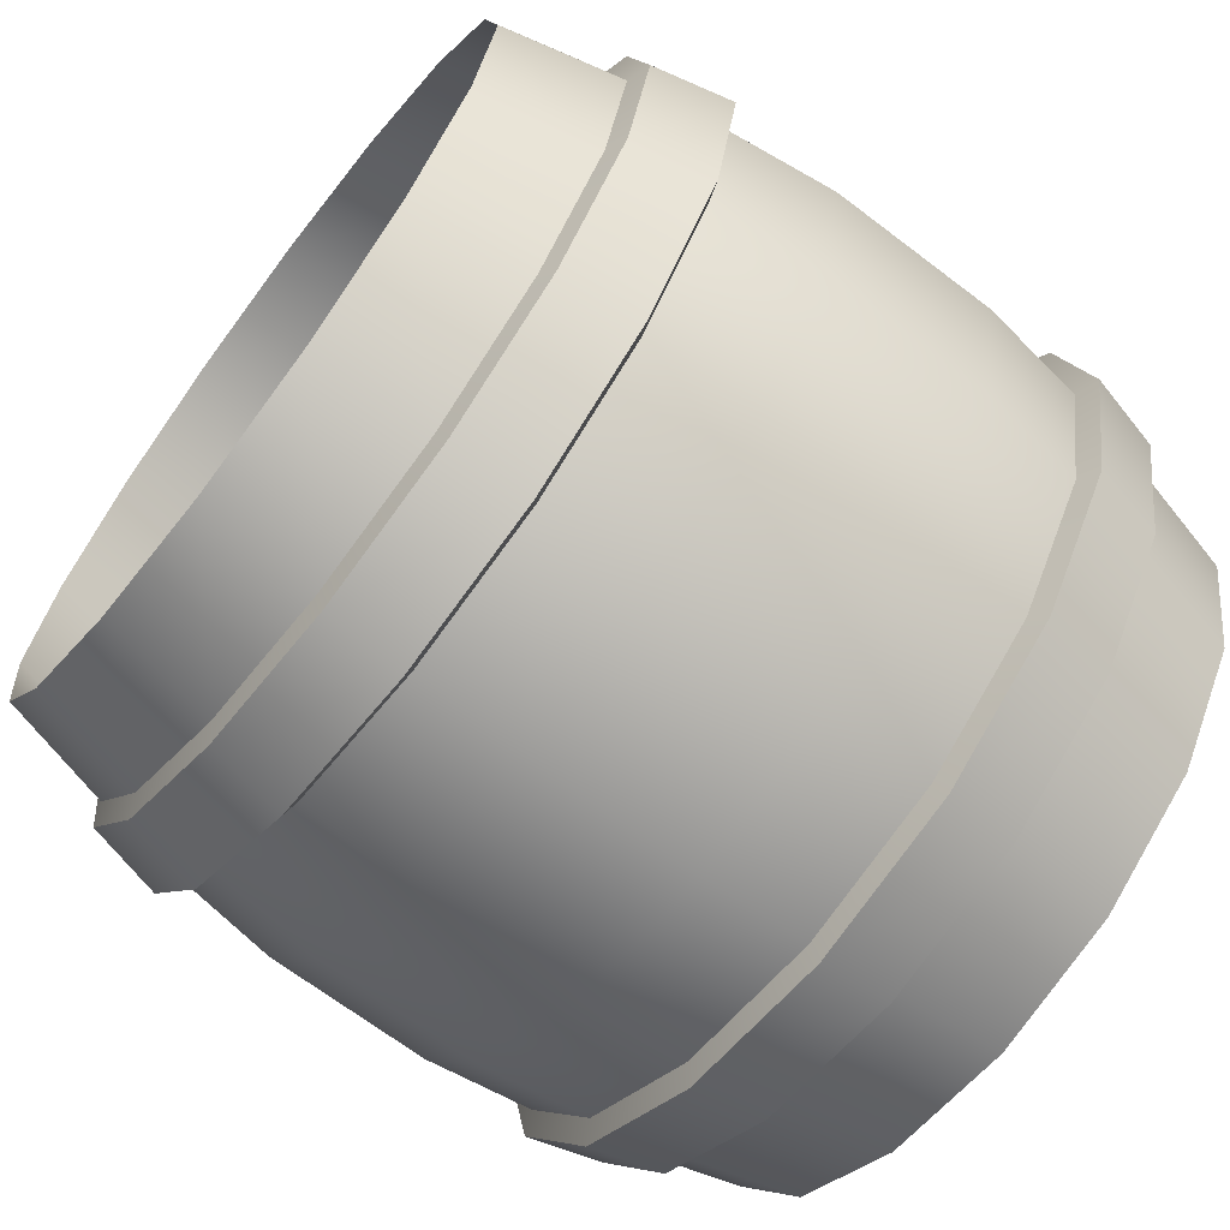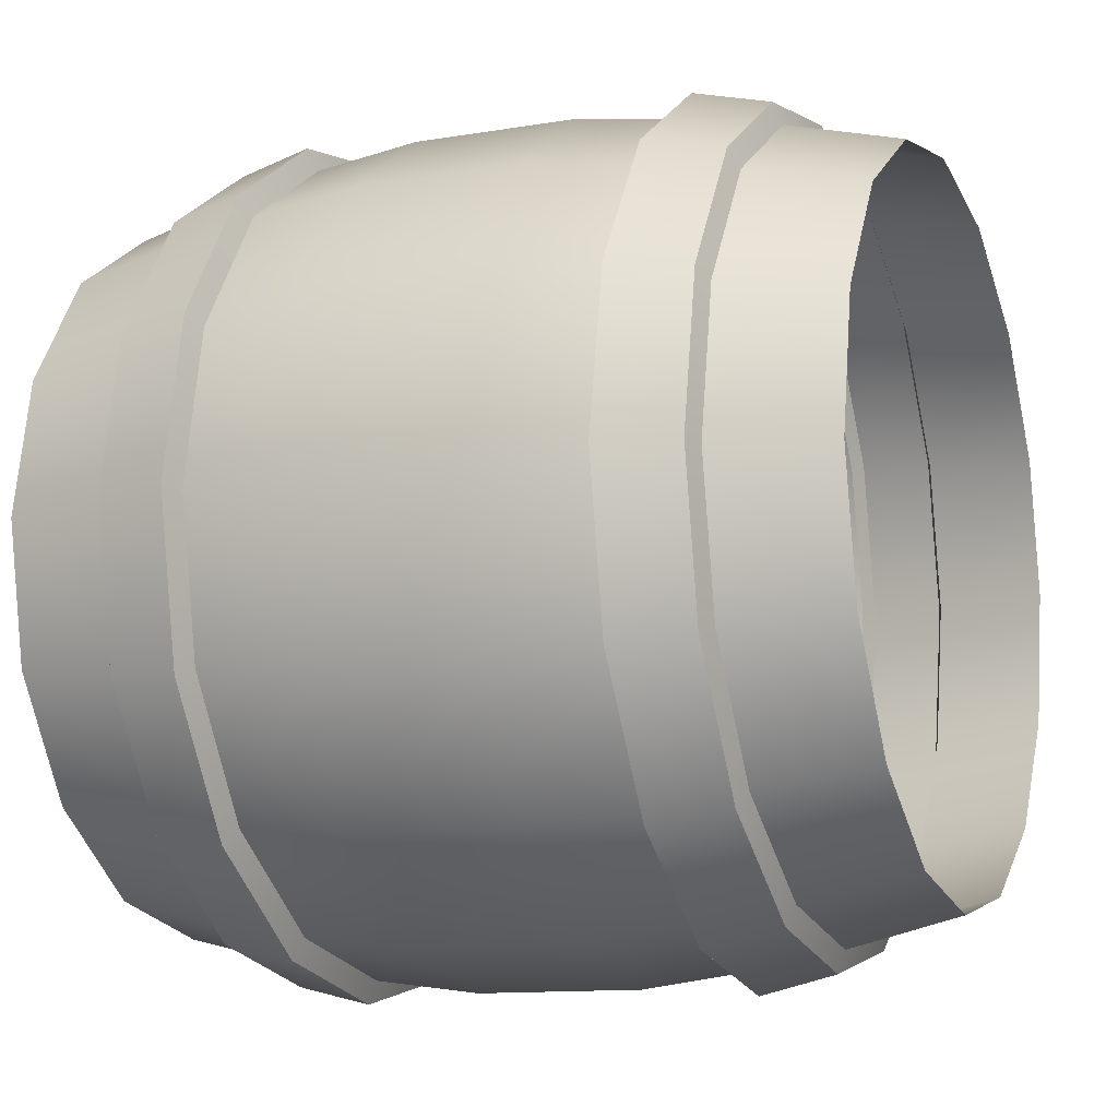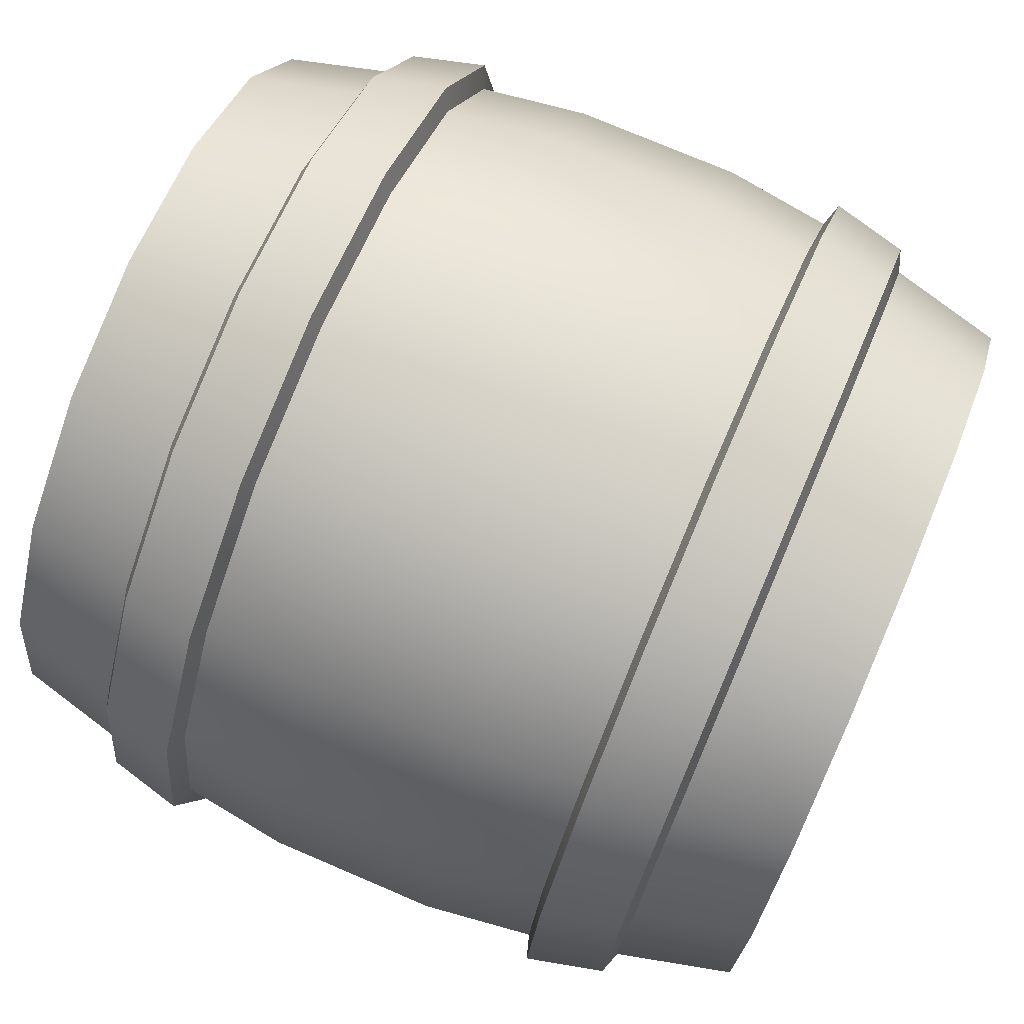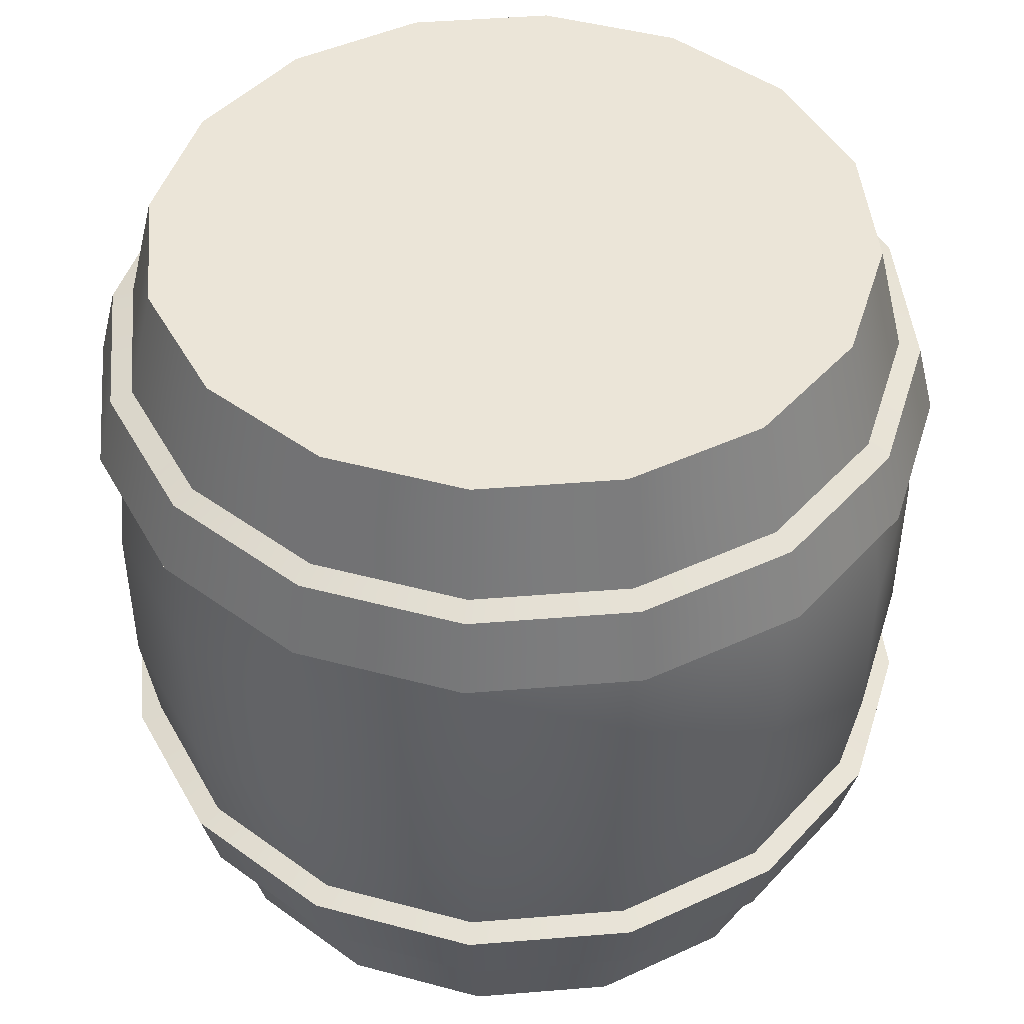
<metadata>
{"format":"obj","ext":"obj","renderer":"f3d","projection":"perspective","resolution":1024,"background":"white","views":[{"elev":-68.3,"azim":52.7,"up":"+Z"},{"elev":-11.8,"azim":-68.0,"up":"+Z"},{"elev":75.9,"azim":-66.9,"up":"+Z"},{"elev":45.8,"azim":163.4,"up":"+Y"}]}
</metadata>
<code>
g Boat_Barrel
v 0.3482 0.2751 -0.1442
v 0.3482 0.4258 -0.1442
v 0.2665 0.4258 -0.2665
v 0.2665 0.2751 -0.2665
v 0.1442 0.4258 -0.3482
v 0.1442 0.2751 -0.3482
v 3.052e-07 0.4258 -0.3768
v 3.052e-07 0.2751 -0.3768
v -0.1442 0.4258 -0.3482
v -0.1442 0.2751 -0.3482
v -0.2665 0.4258 -0.2665
v -0.2665 0.2751 -0.2665
v -0.3482 0.4258 -0.1442
v -0.3482 0.2751 -0.1442
v -0.3768 0.4258 0
v -0.3768 0.2751 0
v -0.3482 0.4258 0.1442
v -0.3482 0.2751 0.1442
v 0.2573 0.1782 -0.2573
v 0.3361 0.1782 -0.1392
v 3.052e-07 0.1782 -0.3638
v 0.1392 0.1782 -0.3361
v -0.2573 0.1782 -0.2573
v -0.1392 0.1782 -0.3361
v -0.3638 0.1782 0
v -0.3361 0.1782 -0.1392
v -0.3361 0.1782 0.1392
v -0.3482 0.2751 0.1442
v -0.3482 0.4258 0.1442
v -0.2665 0.4258 0.2665
v -0.2665 0.2751 0.2665
v -0.1442 0.4258 0.3482
v -0.1442 0.2751 0.3482
v 0 0.4258 0.3768
v 0 0.2751 0.3768
v 0.1442 0.4258 0.3482
v 0.1442 0.2751 0.3482
v 0.2665 0.4258 0.2665
v 0.2665 0.2751 0.2665
v 0.3482 0.4258 0.1442
v 0.3482 0.2751 0.1442
v 0.3768 0.4258 0
v 0.3768 0.2751 0
v 0.3482 0.4258 -0.1442
v 0.3482 0.2751 -0.1442
v -0.2573 0.1782 0.2573
v -0.3361 0.1782 0.1392
v 0 0.1782 0.3638
v -0.1392 0.1782 0.3361
v 0.2573 0.1782 0.2573
v 0.1392 0.1782 0.3361
v 0.3638 0.1782 0
v 0.3361 0.1782 0.1392
v 0.3361 0.1782 -0.1392
v 0.2984 0.706 -0.1236
v 0 0.706 0
v 0.2284 0.706 -0.2284
v 0.1236 0.706 -0.2984
v 3.052e-07 0.706 -0.323
v -0.1236 0.706 -0.2984
v -0.2284 0.706 -0.2284
v -0.2984 0.706 -0.1236
v -0.323 0.706 0
v -0.2984 0.706 0.1236
v -0.2284 0.706 0.2284
v -0.1236 0.706 0.2984
v 0 0.706 0.323
v 0.1236 0.706 0.2984
v 0.2284 0.706 0.2284
v 0.2984 0.706 0.1236
v 0.323 0.706 0
v 0.3399 0.1032 -0.1408
v 0.3679 0.1032 0
v 0.3845 0.1716 0
v 0.3553 0.1716 -0.1472
v 0.3553 0.1716 0.1472
v 0.3399 0.1032 0.1408
v 0.2719 0.1716 0.2719
v 0.2602 0.1032 0.2602
v 0.1472 0.1716 0.3553
v 0.1408 0.1032 0.3399
v 0 0.1716 0.3845
v 0 0.1032 0.3679
v -0.1472 0.1716 0.3553
v -0.1408 0.1032 0.3399
v -0.2719 0.1716 0.2719
v -0.2602 0.1032 0.2602
v -0.3553 0.1716 0.1472
v -0.3399 0.1032 0.1408
v 0.3553 0.1716 -0.1472
v 0.2719 0.1716 -0.2719
v 0.2602 0.1032 -0.2602
v 0.3399 0.1032 -0.1408
v 0.1408 0.1032 -0.3399
v 0.1472 0.1716 -0.3553
v 3.052e-07 0.1032 -0.3679
v 3.052e-07 0.1716 -0.3845
v -0.1408 0.1032 -0.3399
v -0.1472 0.1716 -0.3553
v -0.2602 0.1032 -0.2602
v -0.2719 0.1716 -0.2719
v -0.3399 0.1032 -0.1408
v -0.3553 0.1716 -0.1472
v -0.3679 0.1032 0
v -0.3845 0.1716 0
v -0.3399 0.1032 0.1408
v -0.3553 0.1716 0.1472
v 0.3553 0.5302 -0.1472
v 0.3845 0.5302 0
v 0.3679 0.5968 0
v 0.3399 0.5968 -0.1408
v 0.3399 0.5968 0.1408
v 0.3553 0.5302 0.1472
v 0.2602 0.5968 0.2602
v 0.2719 0.5302 0.2719
v 0.1408 0.5968 0.3399
v 0.1472 0.5302 0.3553
v 0 0.5968 0.3679
v 0 0.5302 0.3845
v -0.1408 0.5968 0.3399
v -0.1472 0.5302 0.3553
v -0.2602 0.5968 0.2602
v -0.2719 0.5302 0.2719
v -0.3399 0.5968 0.1408
v -0.3553 0.5302 0.1472
v 0.3399 0.5968 -0.1408
v 0.2602 0.5968 -0.2602
v 0.2719 0.5302 -0.2719
v 0.3553 0.5302 -0.1472
v 0.1472 0.5302 -0.3553
v 0.1408 0.5968 -0.3399
v 3.052e-07 0.5302 -0.3845
v 3.052e-07 0.5968 -0.3679
v -0.1472 0.5302 -0.3553
v -0.1408 0.5968 -0.3399
v -0.2719 0.5302 -0.2719
v -0.2602 0.5968 -0.2602
v -0.3553 0.5302 -0.1472
v -0.3399 0.5968 -0.1408
v -0.3845 0.5302 0
v -0.3679 0.5968 0
v -0.3553 0.5302 0.1472
v -0.3399 0.5968 0.1408
v 0.2984 -0.005062 -0.1236
v 0.3216 0.09658 -0.1332
v 0.2462 0.09658 -0.2462
v 0.2284 -0.005062 -0.2284
v 0.1332 0.09658 -0.3216
v 0.1236 -0.005062 -0.2984
v 3.052e-07 0.09658 -0.3481
v 3.052e-07 -0.005062 -0.323
v -0.1332 0.09658 -0.3216
v -0.1236 -0.005062 -0.2984
v -0.2462 0.09658 -0.2462
v -0.2284 -0.005062 -0.2284
v -0.3216 0.09658 -0.1332
v -0.2984 -0.005062 -0.1236
v -0.3481 0.09658 0
v -0.323 -0.005062 0
v -0.3216 0.09658 0.1332
v -0.2984 -0.005062 0.1236
v -0.2984 -0.005062 0.1236
v -0.3216 0.09658 0.1332
v -0.2462 0.09658 0.2462
v -0.2284 -0.005062 0.2284
v -0.1332 0.09658 0.3216
v -0.1236 -0.005062 0.2984
v 0 0.09658 0.3481
v 0 -0.005062 0.323
v 0.1332 0.09658 0.3216
v 0.1236 -0.005062 0.2984
v 0.2462 0.09658 0.2462
v 0.2284 -0.005062 0.2284
v 0.3216 0.09658 0.1332
v 0.2984 -0.005062 0.1236
v 0.3481 0.09658 0
v 0.323 -0.005062 0
v 0.3216 0.09658 -0.1332
v 0.2984 -0.005062 -0.1236
v 0.3361 0.5227 -0.1392
v 0.2573 0.5227 -0.2573
v 0.1392 0.5227 -0.3361
v 3.052e-07 0.5227 -0.3638
v -0.1392 0.5227 -0.3361
v -0.2573 0.5227 -0.2573
v -0.3361 0.5227 -0.1392
v -0.3638 0.5227 0
v -0.3361 0.5227 0.1392
v -0.3361 0.5227 0.1392
v -0.2573 0.5227 0.2573
v -0.1392 0.5227 0.3361
v 0 0.5227 0.3638
v 0.1392 0.5227 0.3361
v 0.2573 0.5227 0.2573
v 0.3361 0.5227 0.1392
v 0.3638 0.5227 0
v 0.3361 0.5227 -0.1392
v 0.3216 0.6043 -0.1332
v 0.2984 0.706 -0.1236
v 0.2284 0.706 -0.2284
v 0.2462 0.6043 -0.2462
v 0.1236 0.706 -0.2984
v 0.1332 0.6043 -0.3216
v 3.052e-07 0.706 -0.323
v 3.052e-07 0.6043 -0.3481
v -0.1236 0.706 -0.2984
v -0.1332 0.6043 -0.3216
v -0.2284 0.706 -0.2284
v -0.2462 0.6043 -0.2462
v -0.2984 0.706 -0.1236
v -0.3216 0.6043 -0.1332
v -0.323 0.706 0
v -0.3481 0.6043 0
v -0.2984 0.706 0.1236
v -0.3216 0.6043 0.1332
v -0.3216 0.6043 0.1332
v -0.2984 0.706 0.1236
v -0.2284 0.706 0.2284
v -0.2462 0.6043 0.2462
v -0.1236 0.706 0.2984
v -0.1332 0.6043 0.3216
v 0 0.706 0.323
v 0 0.6043 0.3481
v 0.1236 0.706 0.2984
v 0.1332 0.6043 0.3216
v 0.2284 0.706 0.2284
v 0.2462 0.6043 0.2462
v 0.2984 0.706 0.1236
v 0.3216 0.6043 0.1332
v 0.323 0.706 0
v 0.3481 0.6043 0
v 0.2984 0.706 -0.1236
v 0.3216 0.6043 -0.1332
v 0.3361 0.1782 -0.1392
v 0.3553 0.1716 -0.1472
v 0.3845 0.1716 0
v 0.3638 0.1782 0
v 0.3553 0.1716 0.1472
v 0.3361 0.1782 0.1392
v 0.2719 0.1716 0.2719
v 0.2573 0.1782 0.2573
v 0.1472 0.1716 0.3553
v 0.1392 0.1782 0.3361
v 0 0.1716 0.3845
v 0 0.1782 0.3638
v -0.1472 0.1716 0.3553
v -0.1392 0.1782 0.3361
v -0.2719 0.1716 0.2719
v -0.2573 0.1782 0.2573
v -0.3553 0.1716 0.1472
v -0.3361 0.1782 0.1392
v 0.3481 0.09658 0
v 0.3679 0.1032 0
v 0.3399 0.1032 -0.1408
v 0.3216 0.09658 -0.1332
v 0.3216 0.09658 0.1332
v 0.3399 0.1032 0.1408
v 0.2462 0.09658 0.2462
v 0.2602 0.1032 0.2602
v 0.1332 0.09658 0.3216
v 0.1408 0.1032 0.3399
v 0 0.09658 0.3481
v 0 0.1032 0.3679
v -0.1332 0.09658 0.3216
v -0.1408 0.1032 0.3399
v -0.2462 0.09658 0.2462
v -0.2602 0.1032 0.2602
v -0.3216 0.09658 0.1332
v -0.3399 0.1032 0.1408
v 0.3216 0.09658 -0.1332
v 0.3399 0.1032 -0.1408
v 0.2602 0.1032 -0.2602
v 0.2462 0.09658 -0.2462
v 0.1408 0.1032 -0.3399
v 0.1332 0.09658 -0.3216
v 3.052e-07 0.1032 -0.3679
v 3.052e-07 0.09658 -0.3481
v -0.1408 0.1032 -0.3399
v -0.1332 0.09658 -0.3216
v -0.2602 0.1032 -0.2602
v -0.2462 0.09658 -0.2462
v -0.3399 0.1032 -0.1408
v -0.3216 0.09658 -0.1332
v -0.3679 0.1032 0
v -0.3481 0.09658 0
v -0.3399 0.1032 0.1408
v -0.3216 0.09658 0.1332
v 0.2573 0.1782 -0.2573
v 0.2719 0.1716 -0.2719
v 0.3553 0.1716 -0.1472
v 0.3361 0.1782 -0.1392
v 0.1392 0.1782 -0.3361
v 0.1472 0.1716 -0.3553
v 3.052e-07 0.1782 -0.3638
v 3.052e-07 0.1716 -0.3845
v -0.1392 0.1782 -0.3361
v -0.1472 0.1716 -0.3553
v -0.2573 0.1782 -0.2573
v -0.2719 0.1716 -0.2719
v -0.3361 0.1782 -0.1392
v -0.3553 0.1716 -0.1472
v -0.3638 0.1782 0
v -0.3845 0.1716 0
v -0.3361 0.1782 0.1392
v -0.3553 0.1716 0.1472
v 0.3216 0.6043 -0.1332
v 0.3399 0.5968 -0.1408
v 0.3679 0.5968 0
v 0.3481 0.6043 0
v 0.3399 0.5968 0.1408
v 0.3216 0.6043 0.1332
v 0.2602 0.5968 0.2602
v 0.2462 0.6043 0.2462
v 0.1408 0.5968 0.3399
v 0.1332 0.6043 0.3216
v 0 0.5968 0.3679
v 0 0.6043 0.3481
v -0.1408 0.5968 0.3399
v -0.1332 0.6043 0.3216
v -0.2602 0.5968 0.2602
v -0.2462 0.6043 0.2462
v -0.3399 0.5968 0.1408
v -0.3216 0.6043 0.1332
v 0.3638 0.5227 0
v 0.3845 0.5302 0
v 0.3553 0.5302 -0.1472
v 0.3361 0.5227 -0.1392
v 0.3361 0.5227 0.1392
v 0.3553 0.5302 0.1472
v 0.2573 0.5227 0.2573
v 0.2719 0.5302 0.2719
v 0.1392 0.5227 0.3361
v 0.1472 0.5302 0.3553
v 0 0.5227 0.3638
v 0 0.5302 0.3845
v -0.1392 0.5227 0.3361
v -0.1472 0.5302 0.3553
v -0.2573 0.5227 0.2573
v -0.2719 0.5302 0.2719
v -0.3361 0.5227 0.1392
v -0.3553 0.5302 0.1472
v 0.3361 0.5227 -0.1392
v 0.3553 0.5302 -0.1472
v 0.2719 0.5302 -0.2719
v 0.2573 0.5227 -0.2573
v 0.1472 0.5302 -0.3553
v 0.1392 0.5227 -0.3361
v 3.052e-07 0.5302 -0.3845
v 3.052e-07 0.5227 -0.3638
v -0.1472 0.5302 -0.3553
v -0.1392 0.5227 -0.3361
v -0.2719 0.5302 -0.2719
v -0.2573 0.5227 -0.2573
v -0.3553 0.5302 -0.1472
v -0.3361 0.5227 -0.1392
v -0.3845 0.5302 0
v -0.3638 0.5227 0
v -0.3553 0.5302 0.1472
v -0.3361 0.5227 0.1392
v 0.2462 0.6043 -0.2462
v 0.2602 0.5968 -0.2602
v 0.3399 0.5968 -0.1408
v 0.3216 0.6043 -0.1332
v 0.1332 0.6043 -0.3216
v 0.1408 0.5968 -0.3399
v 3.052e-07 0.6043 -0.3481
v 3.052e-07 0.5968 -0.3679
v -0.1332 0.6043 -0.3216
v -0.1408 0.5968 -0.3399
v -0.2462 0.6043 -0.2462
v -0.2602 0.5968 -0.2602
v -0.3216 0.6043 -0.1332
v -0.3399 0.5968 -0.1408
v -0.3481 0.6043 0
v -0.3679 0.5968 0
v -0.3216 0.6043 0.1332
v -0.3399 0.5968 0.1408
g Boat_Barrel_0
f 3 2 1
f 4 3 1
f 5 3 4
f 6 5 4
f 7 5 6
f 8 7 6
f 9 7 8
f 10 9 8
f 11 9 10
f 12 11 10
f 13 11 12
f 14 13 12
f 15 13 14
f 16 15 14
f 17 15 16
f 18 17 16
f 6 4 19
f 19 4 20
f 4 1 20
f 10 8 21
f 21 8 22
f 22 6 19
f 8 6 22
f 14 12 23
f 23 12 24
f 24 10 21
f 12 10 24
f 18 16 25
f 25 16 26
f 26 14 23
f 16 14 26
f 27 18 25
f 30 29 28
f 31 30 28
f 32 30 31
f 33 32 31
f 34 32 33
f 35 34 33
f 36 34 35
f 37 36 35
f 38 36 37
f 39 38 37
f 40 38 39
f 41 40 39
f 42 40 41
f 43 42 41
f 44 42 43
f 45 44 43
f 33 31 46
f 46 31 47
f 31 28 47
f 37 35 48
f 48 35 49
f 49 33 46
f 35 33 49
f 41 39 50
f 50 39 51
f 51 37 48
f 39 37 51
f 45 43 52
f 52 43 53
f 53 41 50
f 43 41 53
f 54 45 52
f 57 56 55
f 58 56 57
f 59 56 58
f 60 56 59
f 61 56 60
f 62 56 61
f 63 56 62
f 64 56 63
f 65 56 64
f 66 56 65
f 67 56 66
f 68 56 67
f 69 56 68
f 70 56 69
f 71 56 70
f 55 56 71
f 74 73 72
f 75 74 72
f 73 74 76
f 77 73 76
f 77 76 78
f 79 77 78
f 79 78 80
f 81 79 80
f 81 80 82
f 83 81 82
f 83 82 84
f 85 83 84
f 85 84 86
f 87 85 86
f 87 86 88
f 89 87 88
f 92 91 90
f 93 92 90
f 92 94 91
f 94 95 91
f 94 96 95
f 96 97 95
f 96 98 97
f 98 99 97
f 98 100 99
f 100 101 99
f 100 102 101
f 102 103 101
f 102 104 103
f 104 105 103
f 104 106 105
f 106 107 105
f 110 109 108
f 111 110 108
f 109 110 112
f 113 109 112
f 113 112 114
f 115 113 114
f 115 114 116
f 117 115 116
f 117 116 118
f 119 117 118
f 119 118 120
f 121 119 120
f 121 120 122
f 123 121 122
f 123 122 124
f 125 123 124
f 128 127 126
f 129 128 126
f 128 130 127
f 130 131 127
f 130 132 131
f 132 133 131
f 132 134 133
f 134 135 133
f 134 136 135
f 136 137 135
f 136 138 137
f 138 139 137
f 138 140 139
f 140 141 139
f 140 142 141
f 142 143 141
f 146 145 144
f 147 146 144
f 148 146 147
f 149 148 147
f 150 148 149
f 151 150 149
f 152 150 151
f 153 152 151
f 154 152 153
f 155 154 153
f 156 154 155
f 157 156 155
f 158 156 157
f 159 158 157
f 160 158 159
f 161 160 159
f 164 163 162
f 165 164 162
f 166 164 165
f 167 166 165
f 168 166 167
f 169 168 167
f 170 168 169
f 171 170 169
f 172 170 171
f 173 172 171
f 174 172 173
f 175 174 173
f 176 174 175
f 177 176 175
f 178 176 177
f 179 178 177
f 181 180 2
f 3 181 2
f 182 181 3
f 5 182 3
f 183 182 5
f 7 183 5
f 184 183 7
f 9 184 7
f 185 184 9
f 11 185 9
f 186 185 11
f 13 186 11
f 187 186 13
f 15 187 13
f 188 187 15
f 17 188 15
f 190 189 29
f 30 190 29
f 191 190 30
f 32 191 30
f 192 191 32
f 34 192 32
f 193 192 34
f 36 193 34
f 194 193 36
f 38 194 36
f 195 194 38
f 40 195 38
f 196 195 40
f 42 196 40
f 197 196 42
f 44 197 42
f 200 199 198
f 201 200 198
f 202 200 201
f 203 202 201
f 204 202 203
f 205 204 203
f 206 204 205
f 207 206 205
f 208 206 207
f 209 208 207
f 210 208 209
f 211 210 209
f 212 210 211
f 213 212 211
f 214 212 213
f 215 214 213
f 218 217 216
f 219 218 216
f 220 218 219
f 221 220 219
f 222 220 221
f 223 222 221
f 224 222 223
f 225 224 223
f 226 224 225
f 227 226 225
f 228 226 227
f 229 228 227
f 230 228 229
f 231 230 229
f 232 230 231
f 233 232 231
f 236 235 234
f 237 236 234
f 238 236 237
f 239 238 237
f 240 238 239
f 241 240 239
f 242 240 241
f 243 242 241
f 244 242 243
f 245 244 243
f 246 244 245
f 247 246 245
f 248 246 247
f 249 248 247
f 250 248 249
f 251 250 249
f 254 253 252
f 255 254 252
f 252 253 256
f 253 257 256
f 256 257 258
f 257 259 258
f 258 259 260
f 259 261 260
f 260 261 262
f 261 263 262
f 262 263 264
f 263 265 264
f 264 265 266
f 265 267 266
f 266 267 268
f 267 269 268
f 272 271 270
f 273 272 270
f 274 272 273
f 275 274 273
f 276 274 275
f 277 276 275
f 278 276 277
f 279 278 277
f 280 278 279
f 281 280 279
f 282 280 281
f 283 282 281
f 284 282 283
f 285 284 283
f 286 284 285
f 287 286 285
f 290 289 288
f 291 290 288
f 288 289 292
f 289 293 292
f 292 293 294
f 293 295 294
f 294 295 296
f 295 297 296
f 296 297 298
f 297 299 298
f 298 299 300
f 299 301 300
f 300 301 302
f 301 303 302
f 302 303 304
f 303 305 304
f 308 307 306
f 309 308 306
f 310 308 309
f 311 310 309
f 312 310 311
f 313 312 311
f 314 312 313
f 315 314 313
f 316 314 315
f 317 316 315
f 318 316 317
f 319 318 317
f 320 318 319
f 321 320 319
f 322 320 321
f 323 322 321
f 326 325 324
f 327 326 324
f 324 325 328
f 325 329 328
f 328 329 330
f 329 331 330
f 330 331 332
f 331 333 332
f 332 333 334
f 333 335 334
f 334 335 336
f 335 337 336
f 336 337 338
f 337 339 338
f 338 339 340
f 339 341 340
f 344 343 342
f 345 344 342
f 346 344 345
f 347 346 345
f 348 346 347
f 349 348 347
f 350 348 349
f 351 350 349
f 352 350 351
f 353 352 351
f 354 352 353
f 355 354 353
f 356 354 355
f 357 356 355
f 358 356 357
f 359 358 357
f 362 361 360
f 363 362 360
f 360 361 364
f 361 365 364
f 364 365 366
f 365 367 366
f 366 367 368
f 367 369 368
f 368 369 370
f 369 371 370
f 370 371 372
f 371 373 372
f 372 373 374
f 373 375 374
f 374 375 376
f 375 377 376

</code>
